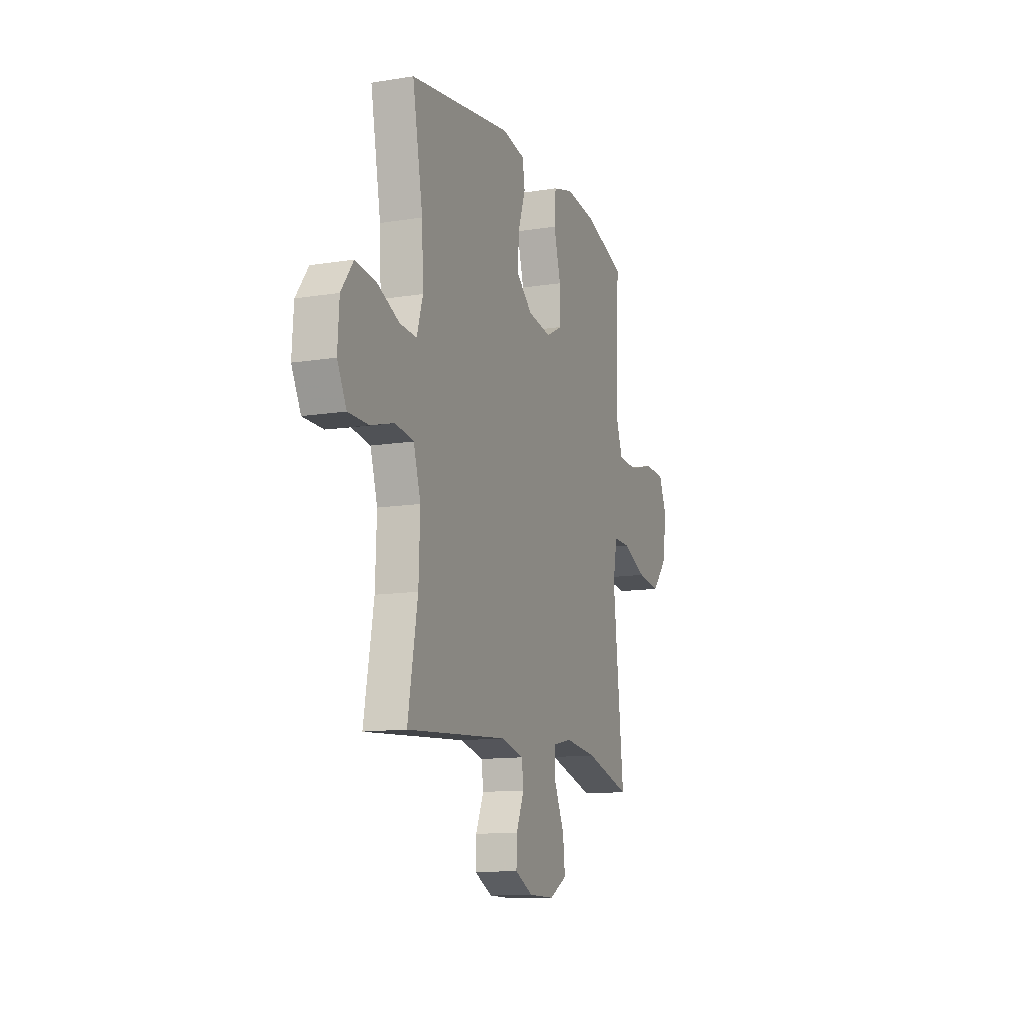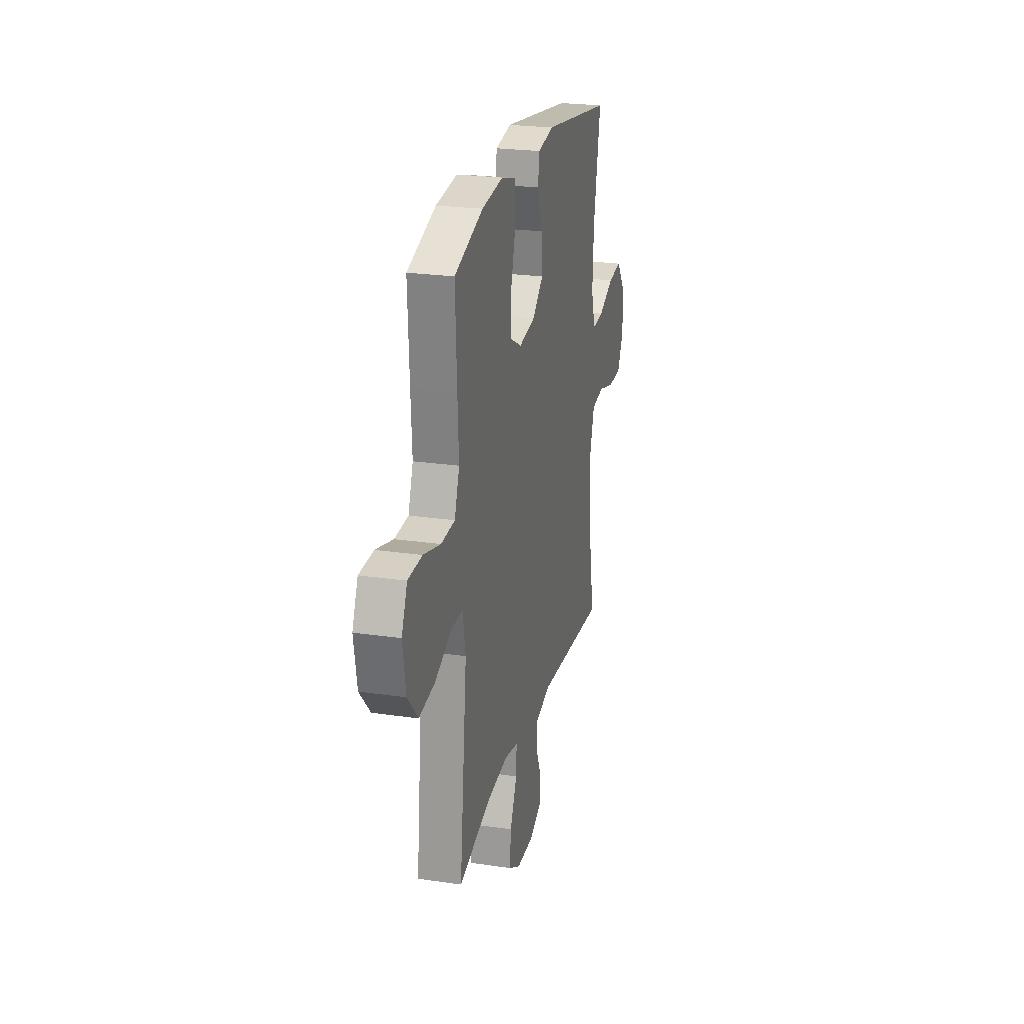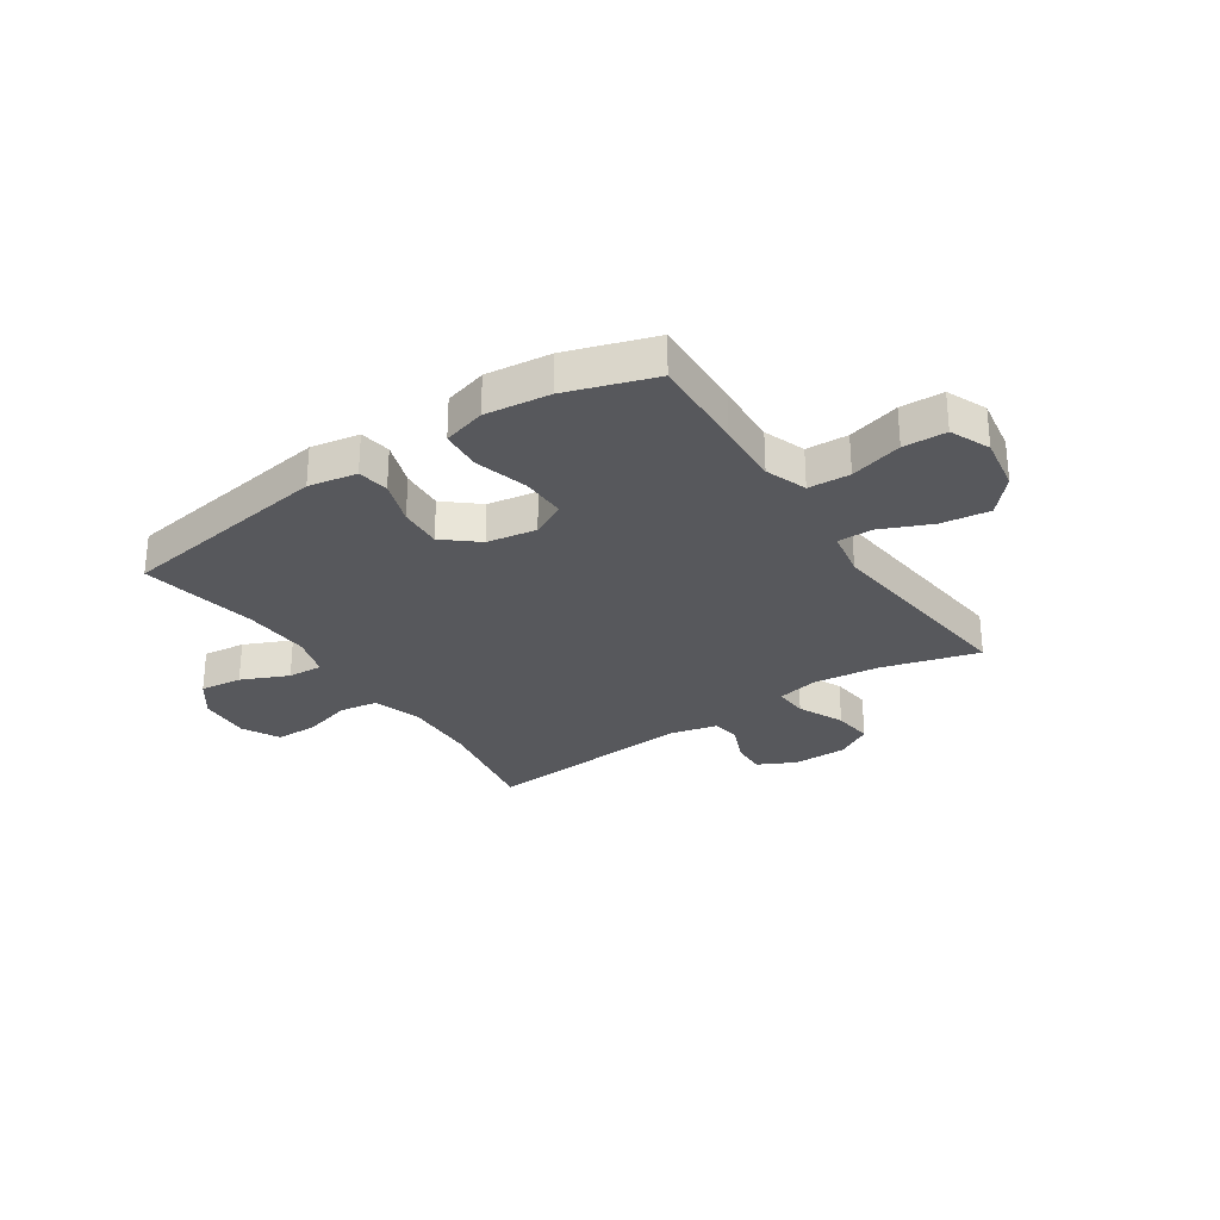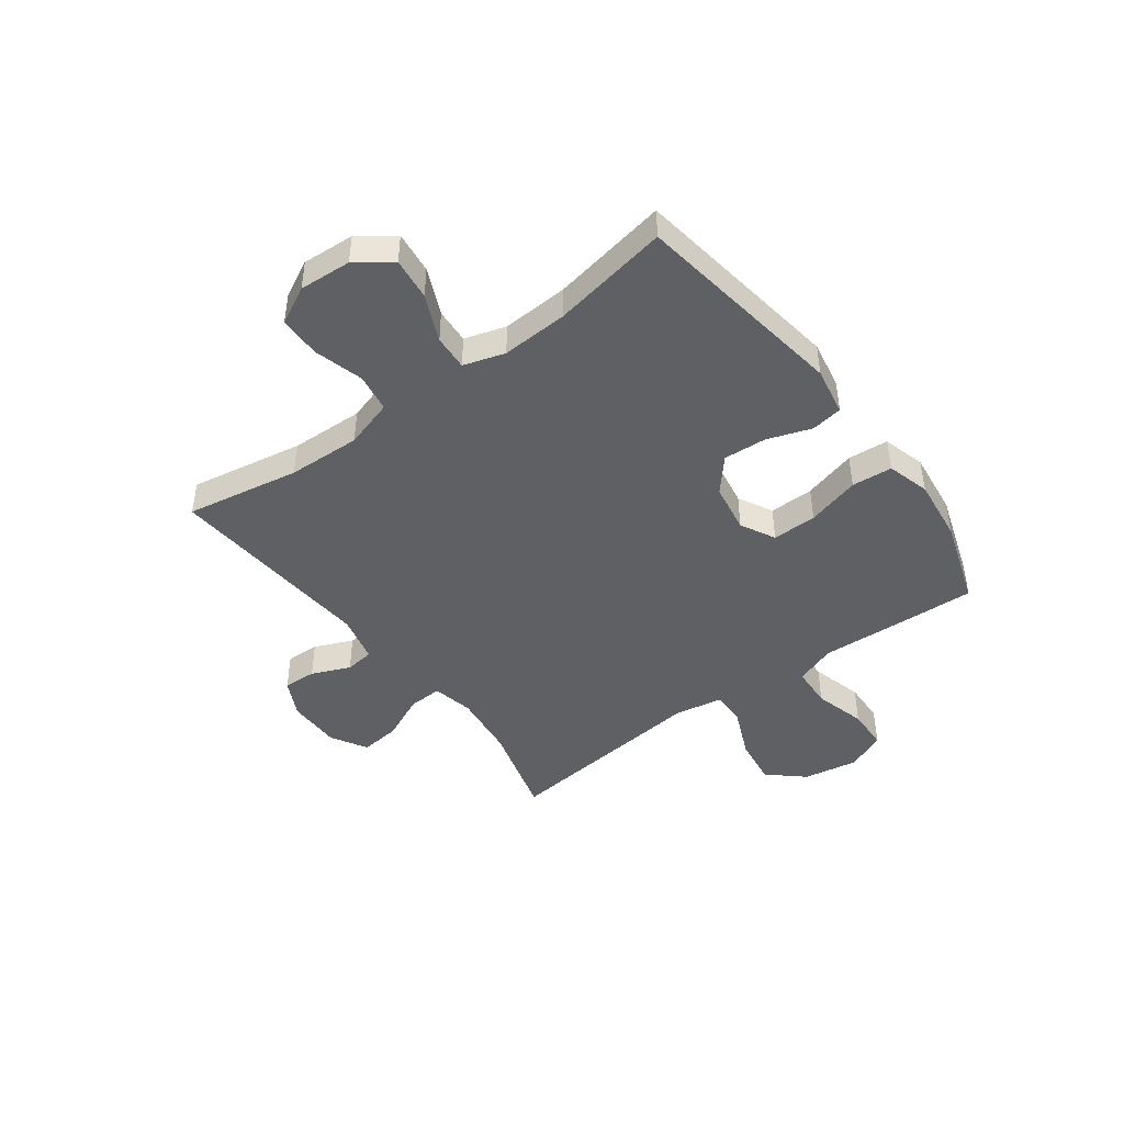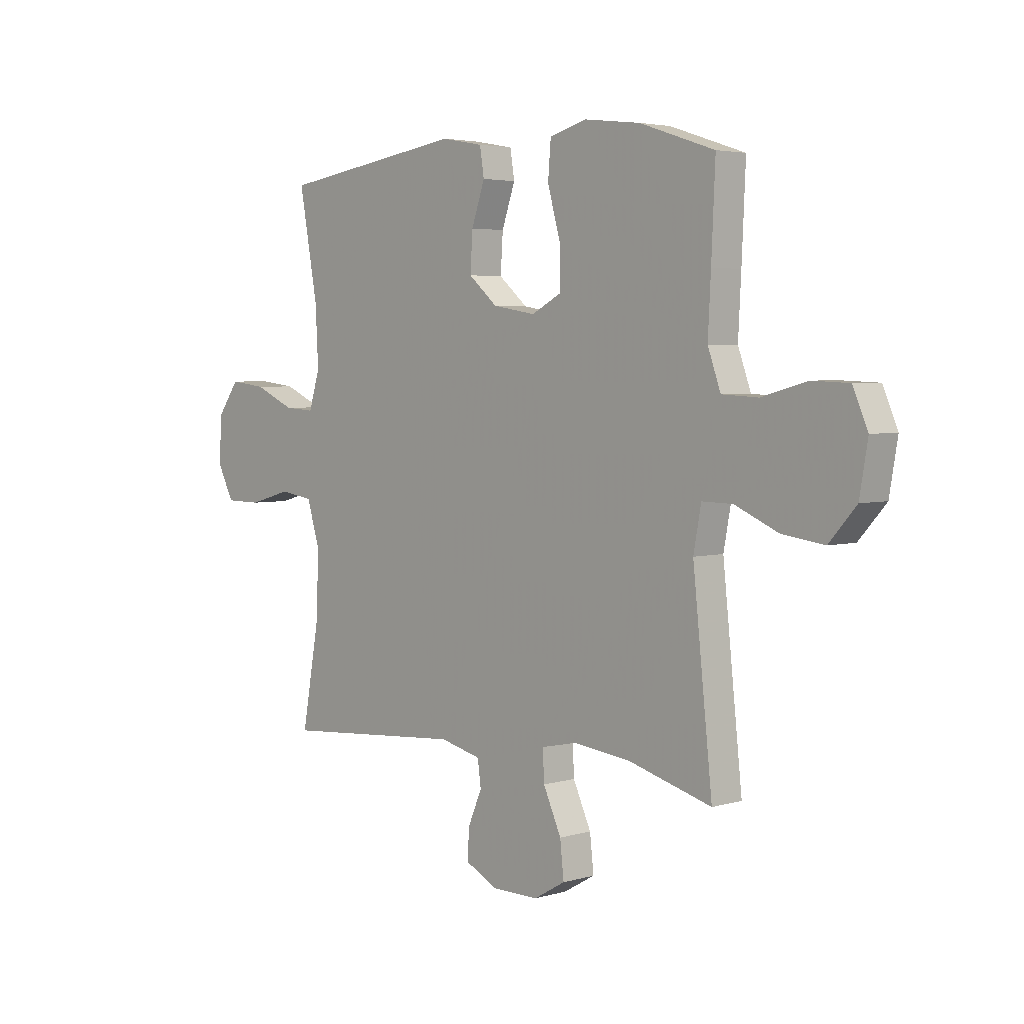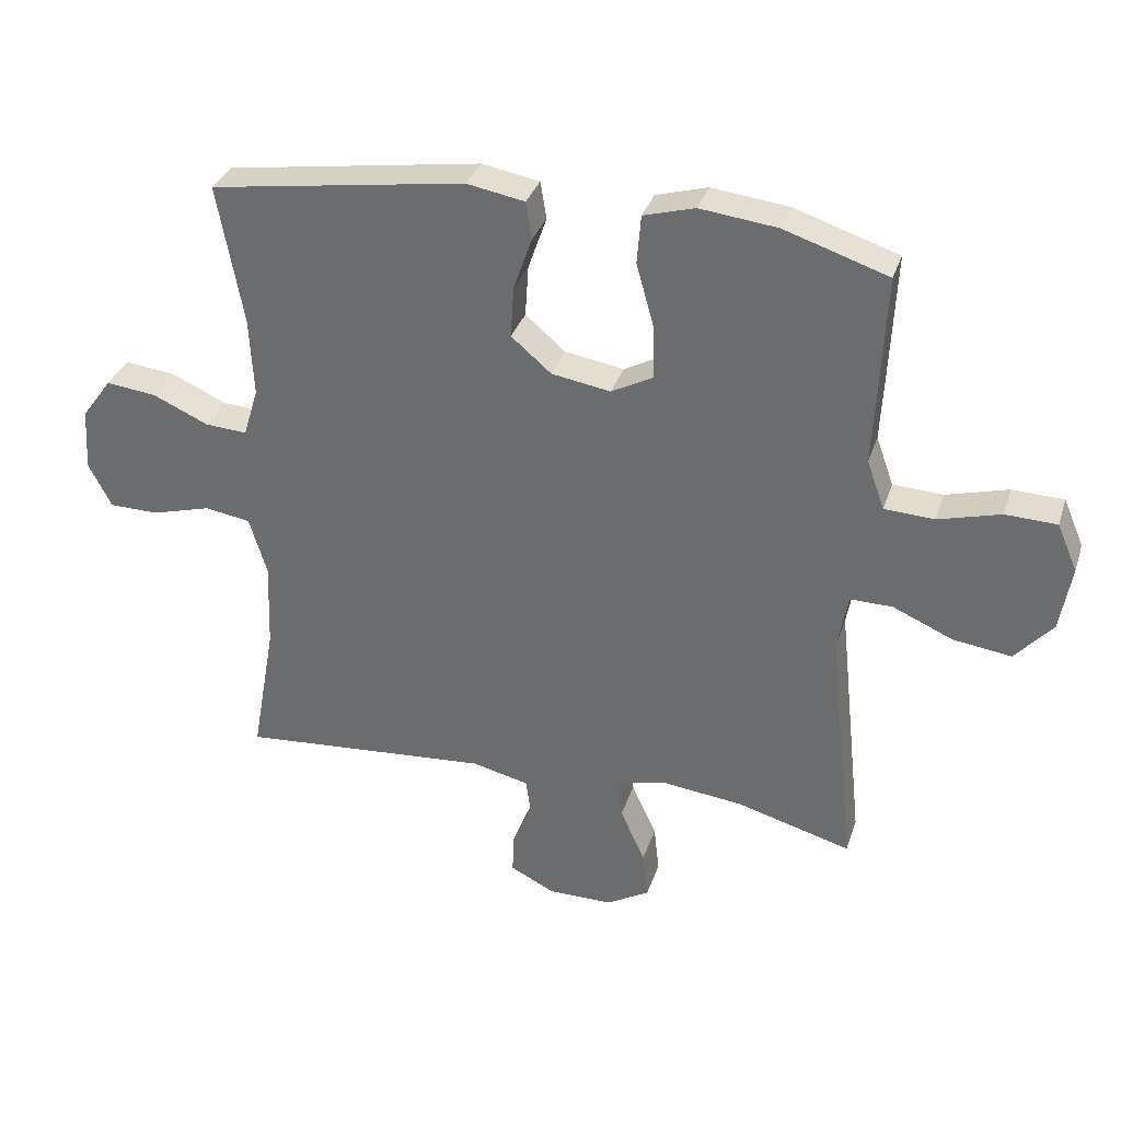
<metadata>
{"format":"obj","ext":"obj","renderer":"f3d","projection":"perspective","resolution":1024,"background":"white","views":[{"elev":-12.4,"azim":-69.3,"up":"+Z"},{"elev":24.0,"azim":103.7,"up":"+Z"},{"elev":-28.8,"azim":33.9,"up":"+Y"},{"elev":-44.9,"azim":-53.4,"up":"+Y"},{"elev":3.9,"azim":46.4,"up":"+Z"},{"elev":33.2,"azim":16.9,"up":"+Z"}]}
</metadata>
<code>
v -0.5 0.07 -0.5
v -0.463 0.07 -0.293
v -0.458 0.07 -0.16
v -0.485 0.07 -0.071
v -0.555 0.07 -0.06
v -0.645 0.07 -0.085
v -0.721 0.07 -0.084
v -0.756 0.07 -0.016
v -0.75 0.07 0.079
v -0.704 0.07 0.142
v -0.627 0.07 0.133
v -0.542 0.07 0.095
v -0.478 0.07 0.091
v -0.455 0.07 0.166
v -0.461 0.07 0.286
v -0.5 0.07 0.5
v -0.11 0.07 0.558
v -0.022 0.07 0.542
v -0.013 0.07 0.485
v -0.041 0.07 0.404
v -0.046 0.07 0.326
v 0.015 0.07 0.274
v 0.105 0.07 0.259
v 0.168 0.07 0.292
v 0.167 0.07 0.373
v 0.14 0.07 0.47
v 0.146 0.07 0.544
v 0.224 0.07 0.566
v 0.342 0.07 0.552
v 0.5 0.07 0.5
v 0.492 0.07 0.324
v 0.486 0.07 0.208
v 0.513 0.07 0.133
v 0.589 0.07 0.129
v 0.684 0.07 0.155
v 0.762 0.07 0.152
v 0.793 0.07 0.08
v 0.776 0.07 -0.02
v 0.719 0.07 -0.084
v 0.631 0.07 -0.072
v 0.539 0.07 -0.032
v 0.475 0.07 -0.031
v 0.459 0.07 -0.117
v 0.5 0.07 -0.5
v 0.325 0.07 -0.451
v 0.204 0.07 -0.437
v 0.129 0.07 -0.453
v 0.132 0.07 -0.515
v 0.17 0.07 -0.598
v 0.178 0.07 -0.671
v 0.112 0.07 -0.709
v 0.014 0.07 -0.709
v -0.054 0.07 -0.675
v -0.052 0.07 -0.614
v -0.022 0.07 -0.544
v -0.029 0.07 -0.491
v -0.116 0.07 -0.47
v -0.5 0 -0.5
v -0.463 0 -0.293
v -0.458 0 -0.16
v -0.485 0 -0.071
v -0.555 0 -0.06
v -0.645 0 -0.085
v -0.721 0 -0.084
v -0.756 0 -0.016
v -0.75 0 0.079
v -0.704 0 0.142
v -0.627 0 0.133
v -0.542 0 0.095
v -0.478 0 0.091
v -0.455 0 0.166
v -0.461 0 0.286
v -0.5 0 0.5
v -0.11 0 0.558
v -0.022 0 0.542
v -0.013 0 0.485
v -0.041 0 0.404
v -0.046 0 0.326
v 0.015 0 0.274
v 0.105 0 0.259
v 0.168 0 0.292
v 0.167 0 0.373
v 0.14 0 0.47
v 0.146 0 0.544
v 0.224 0 0.566
v 0.342 0 0.552
v 0.5 0 0.5
v 0.492 0 0.324
v 0.486 0 0.208
v 0.513 0 0.133
v 0.589 0 0.129
v 0.684 0 0.155
v 0.762 0 0.152
v 0.793 0 0.08
v 0.776 0 -0.02
v 0.719 0 -0.084
v 0.631 0 -0.072
v 0.539 0 -0.032
v 0.475 0 -0.031
v 0.459 0 -0.117
v 0.5 0 -0.5
v 0.325 0 -0.451
v 0.204 0 -0.437
v 0.129 0 -0.453
v 0.132 0 -0.515
v 0.17 0 -0.598
v 0.178 0 -0.671
v 0.112 0 -0.709
v 0.014 0 -0.709
v -0.054 0 -0.675
v -0.052 0 -0.614
v -0.022 0 -0.544
v -0.029 0 -0.491
v -0.116 0 -0.47
f 53 54 55
f 52 53 55
f 51 52 55
f 50 51 55
f 49 50 55
f 48 49 55
f 47 48 55 56
f 43 44 45
f 42 43 45 46
f 39 40 41
f 38 39 41
f 37 38 41
f 36 37 41
f 35 36 41
f 34 35 41
f 33 34 41 42
f 42 46 47
f 33 42 47
f 32 33 47
f 30 31 32
f 29 30 32
f 28 29 32
f 27 28 32
f 26 27 32
f 25 26 32
f 18 19 20
f 17 18 20
f 16 17 20
f 15 16 20
f 14 15 20 21
f 13 14 21 22
f 10 11 12
f 9 10 12
f 8 9 12
f 7 8 12
f 6 7 12
f 5 6 12
f 4 5 12 13
f 13 22 23
f 4 13 23
f 3 4 23
f 57 1 2
f 3 23 24
f 2 3 24
f 57 2 24
f 56 57 24
f 47 56 24
f 32 47 24
f 24 25 32
f 112 111 110
f 112 110 109
f 112 109 108
f 112 108 107
f 112 107 106
f 112 106 105
f 113 112 105 104
f 102 101 100
f 103 102 100 99
f 98 97 96
f 98 96 95
f 98 95 94
f 98 94 93
f 98 93 92
f 98 92 91
f 99 98 91 90
f 104 103 99
f 104 99 90
f 104 90 89
f 89 88 87
f 89 87 86
f 89 86 85
f 89 85 84
f 89 84 83
f 89 83 82
f 77 76 75
f 77 75 74
f 77 74 73
f 77 73 72
f 78 77 72 71
f 79 78 71 70
f 69 68 67
f 69 67 66
f 69 66 65
f 69 65 64
f 69 64 63
f 69 63 62
f 70 69 62 61
f 80 79 70
f 80 70 61
f 80 61 60
f 59 58 114
f 81 80 60
f 81 60 59
f 81 59 114
f 81 114 113
f 81 113 104
f 81 104 89
f 89 82 81
f 1 58 59 2
f 2 59 60 3
f 3 60 61 4
f 4 61 62 5
f 5 62 63 6
f 6 63 64 7
f 7 64 65 8
f 8 65 66 9
f 9 66 67 10
f 10 67 68 11
f 11 68 69 12
f 12 69 70 13
f 13 70 71 14
f 14 71 72 15
f 15 72 73 16
f 16 73 74 17
f 17 74 75 18
f 18 75 76 19
f 19 76 77 20
f 20 77 78 21
f 21 78 79 22
f 22 79 80 23
f 23 80 81 24
f 24 81 82 25
f 25 82 83 26
f 26 83 84 27
f 27 84 85 28
f 28 85 86 29
f 29 86 87 30
f 30 87 88 31
f 31 88 89 32
f 32 89 90 33
f 33 90 91 34
f 34 91 92 35
f 35 92 93 36
f 36 93 94 37
f 37 94 95 38
f 38 95 96 39
f 39 96 97 40
f 40 97 98 41
f 41 98 99 42
f 42 99 100 43
f 43 100 101 44
f 44 101 102 45
f 45 102 103 46
f 46 103 104 47
f 47 104 105 48
f 48 105 106 49
f 49 106 107 50
f 50 107 108 51
f 51 108 109 52
f 52 109 110 53
f 53 110 111 54
f 54 111 112 55
f 55 112 113 56
f 56 113 114 57
f 57 114 58 1

</code>
